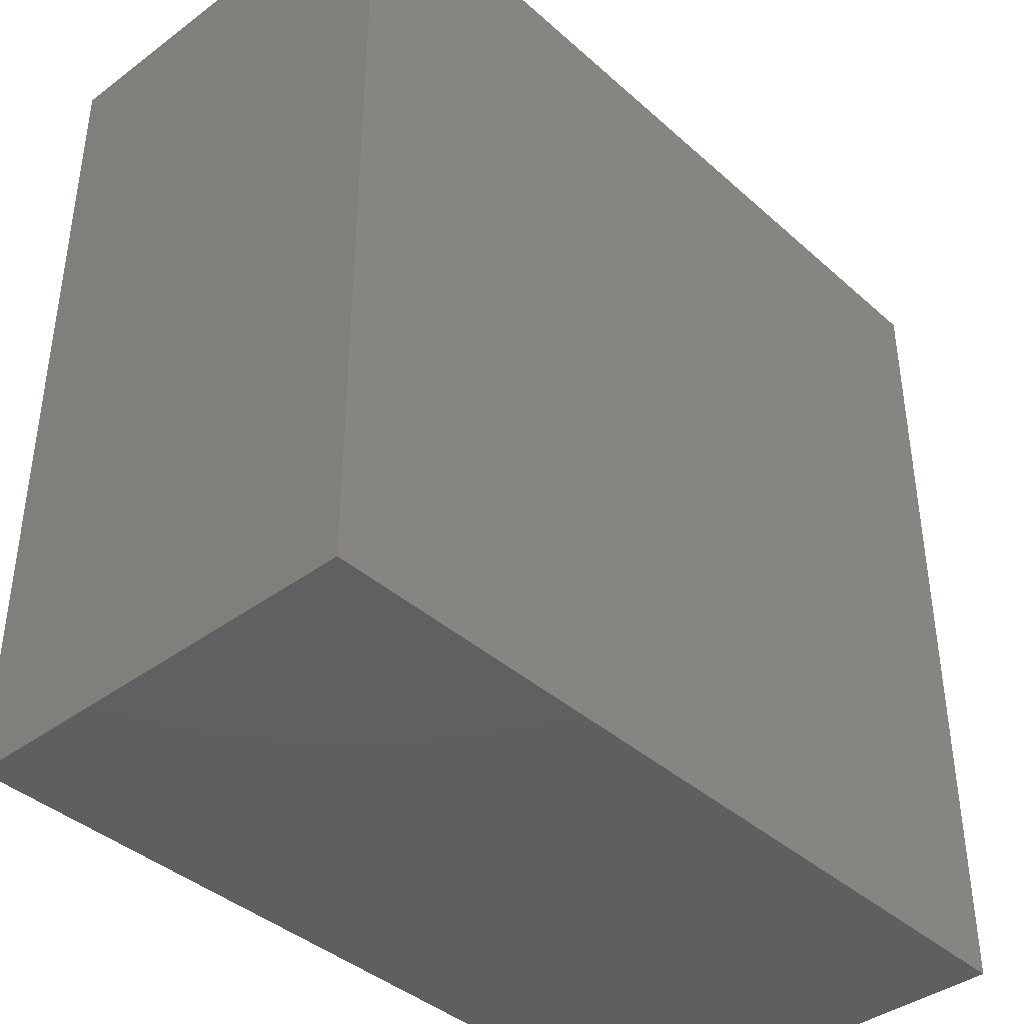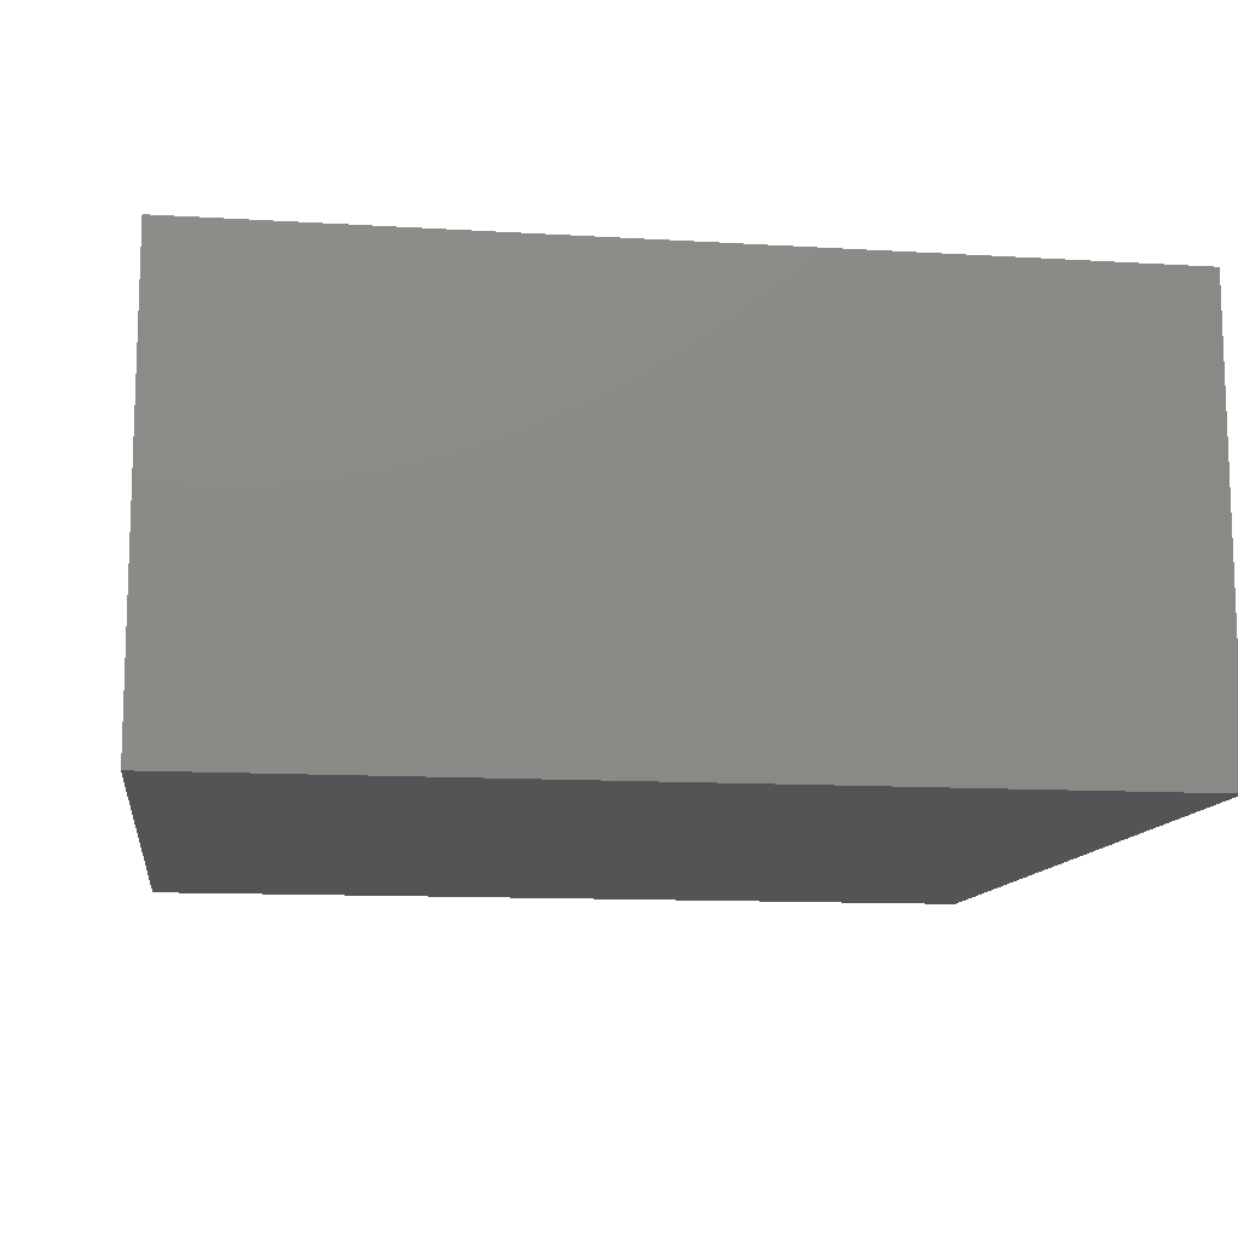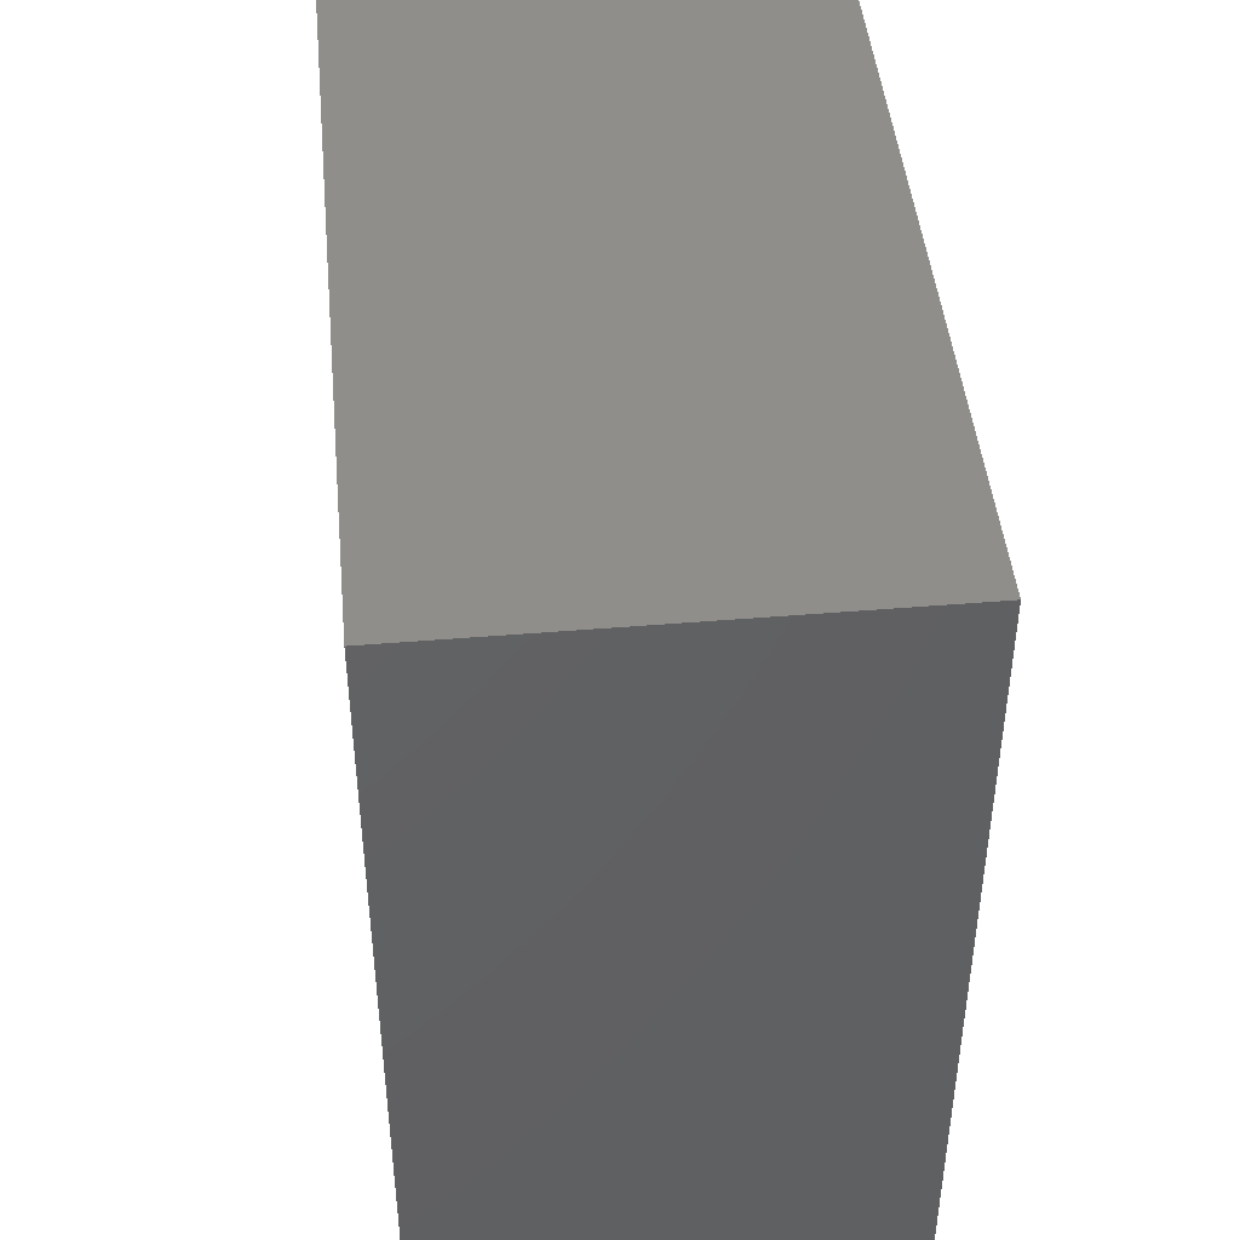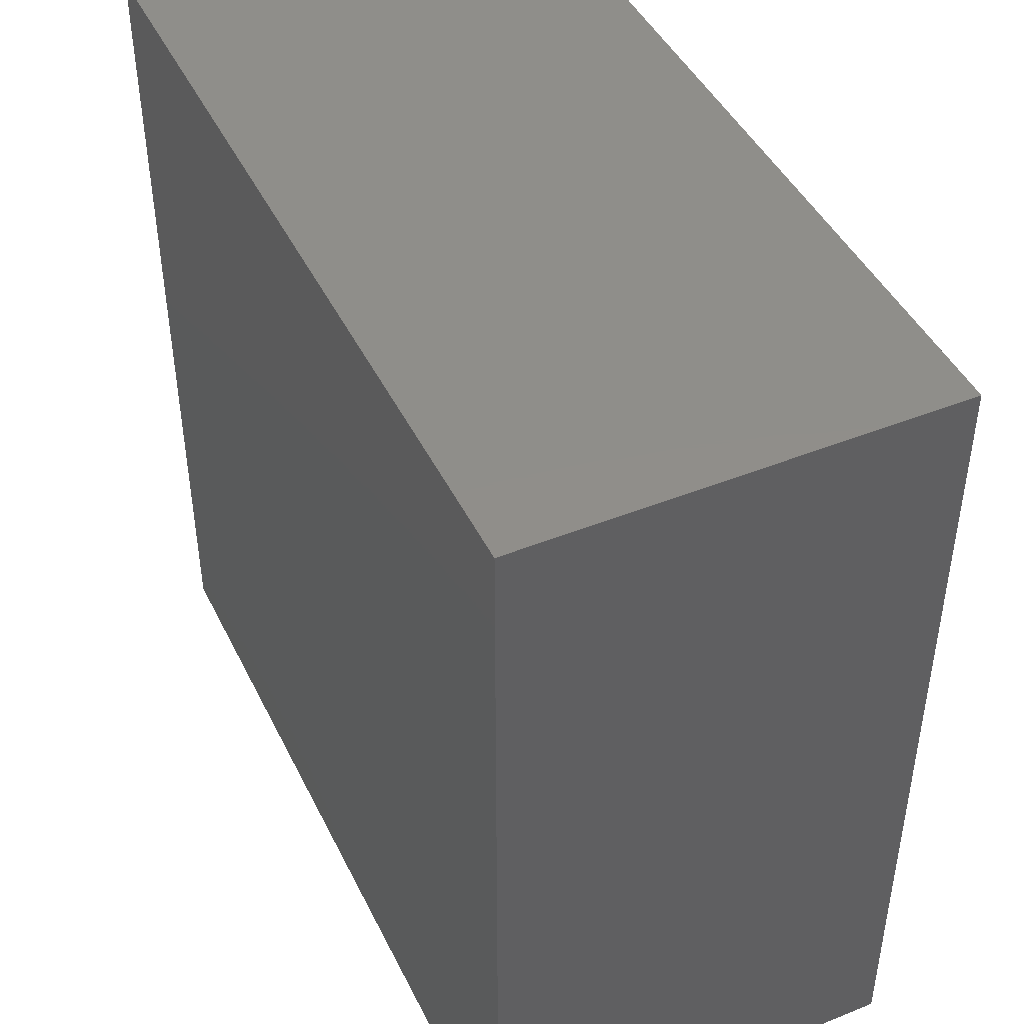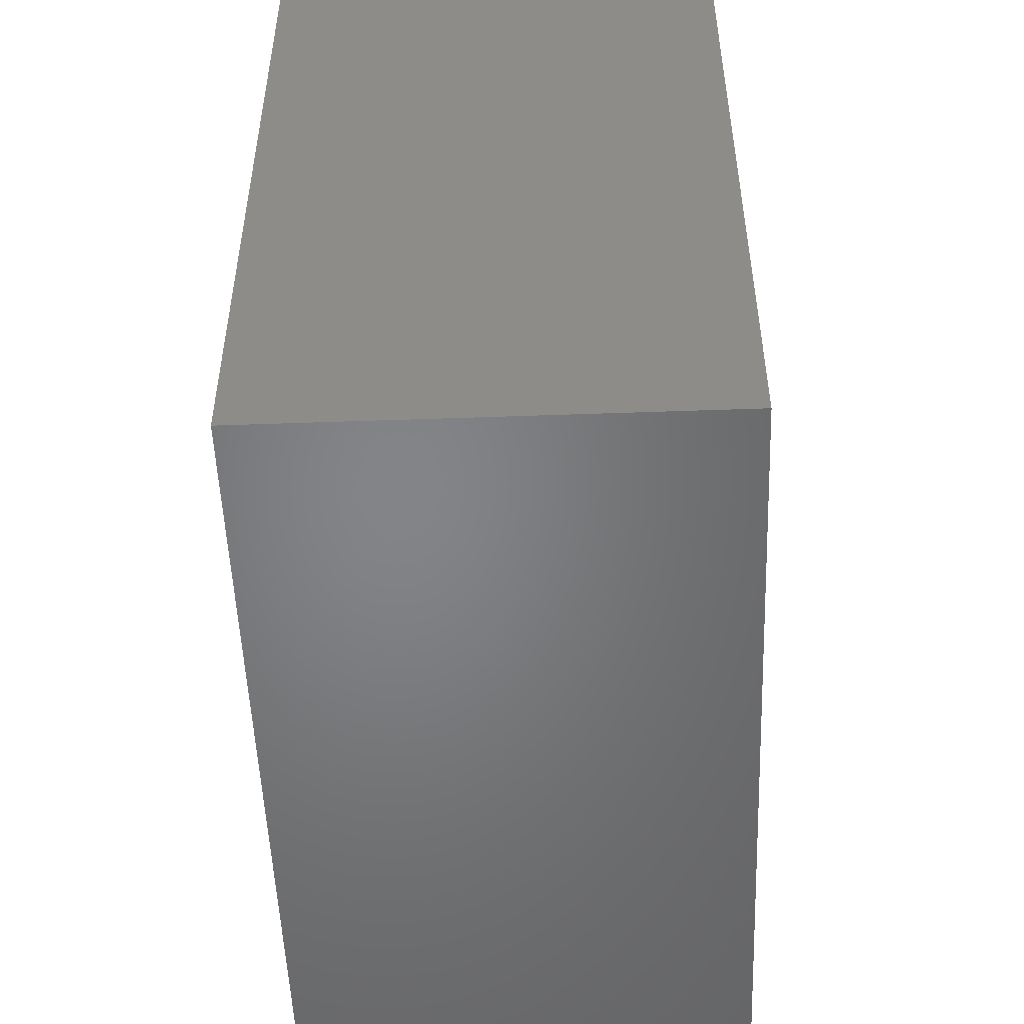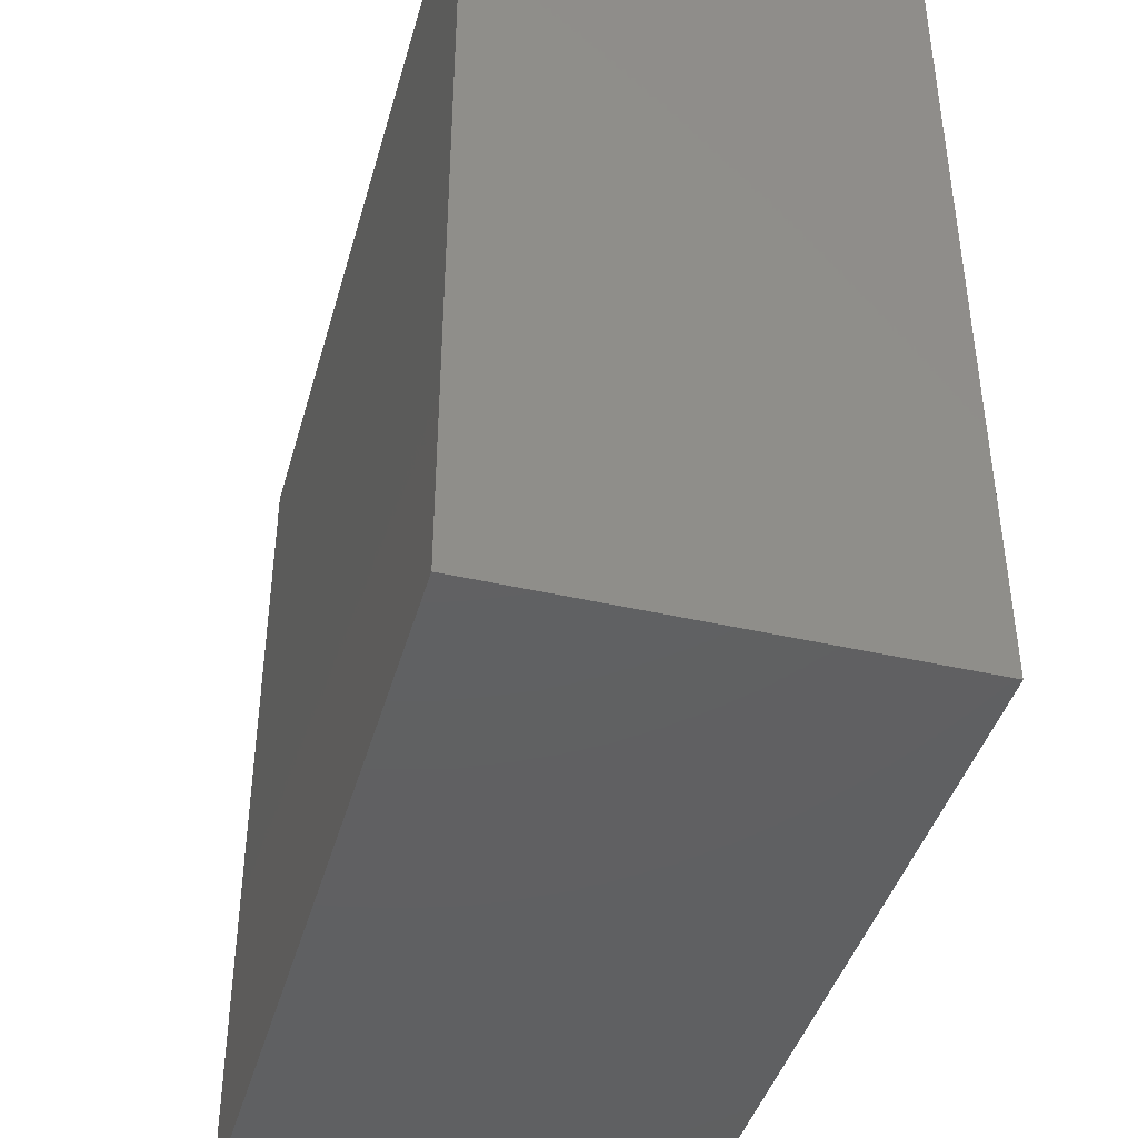
<metadata>
{"format":"stl","ext":"stl","renderer":"f3d","projection":"perspective","resolution":1024,"background":"white","views":[{"elev":-39.9,"azim":-47.5,"up":"+Y"},{"elev":-11.8,"azim":81.9,"up":"+Z"},{"elev":45.3,"azim":-95.5,"up":"+Y"},{"elev":44.9,"azim":-115.0,"up":"+Y"},{"elev":-51.9,"azim":92.2,"up":"+Y"},{"elev":-42.2,"azim":-105.4,"up":"+Y"}]}
</metadata>
<code>
# stl→obj: 8 verts, 12 faces
v -30 60 15
v -30 60 -15
v -30 0 15
v -30 0 -15
v 30 60 15
v 30 0 15
v 30 60 -15
v 30 0 -15
f 1 2 3
f 3 2 4
f 5 1 6
f 6 1 3
f 7 5 8
f 8 5 6
f 2 7 4
f 4 7 8
f 5 7 1
f 1 7 2
f 8 6 4
f 4 6 3

</code>
